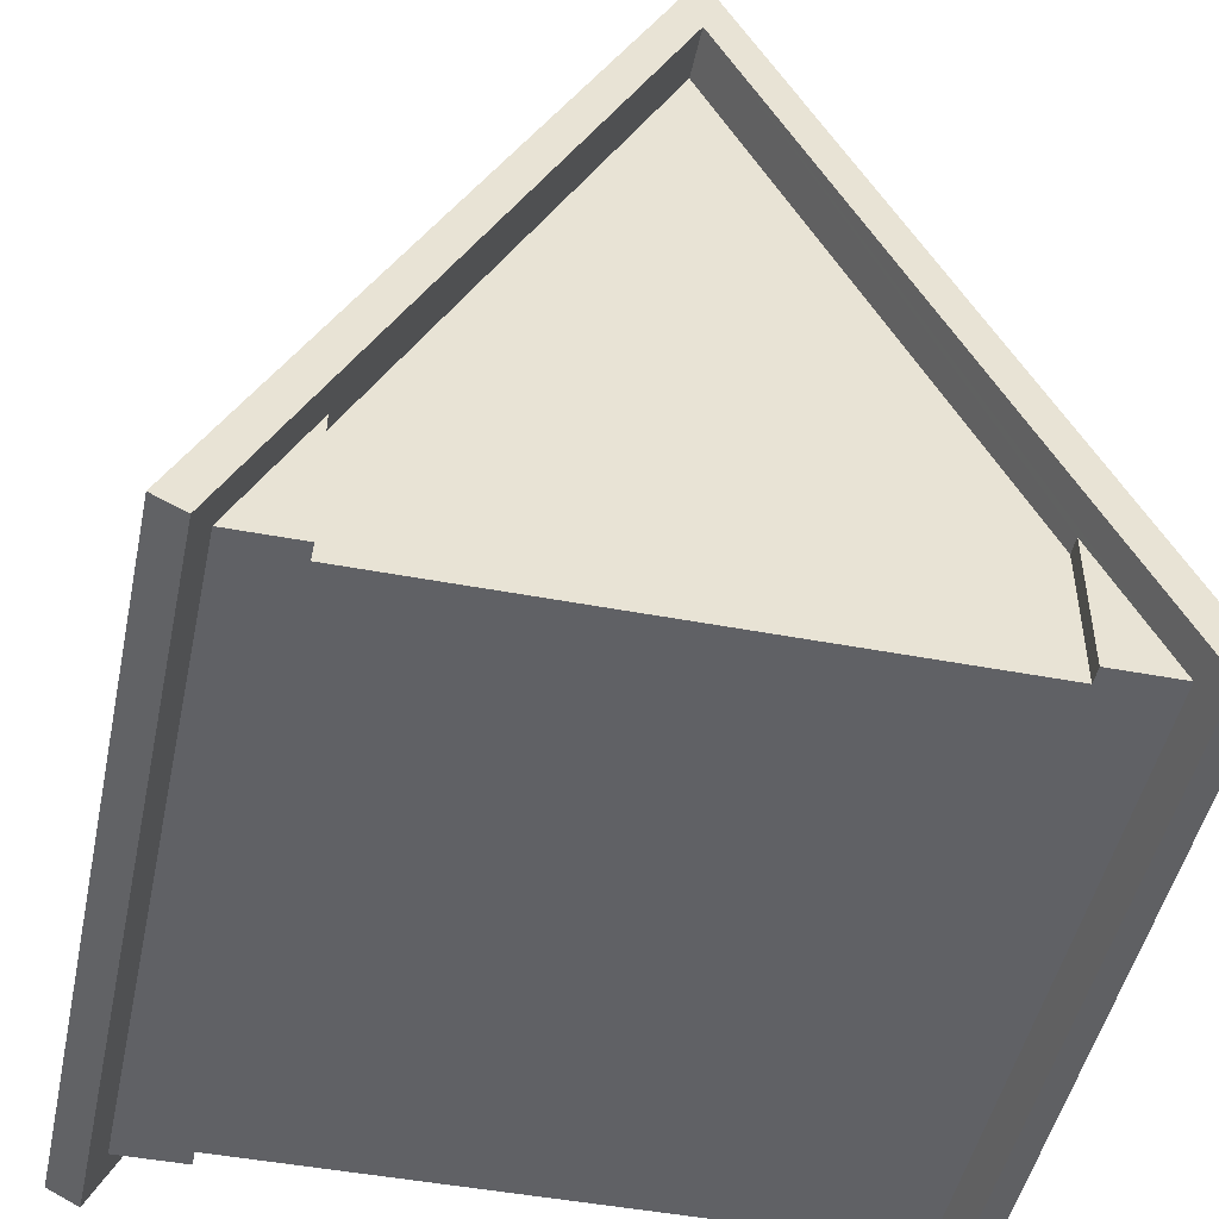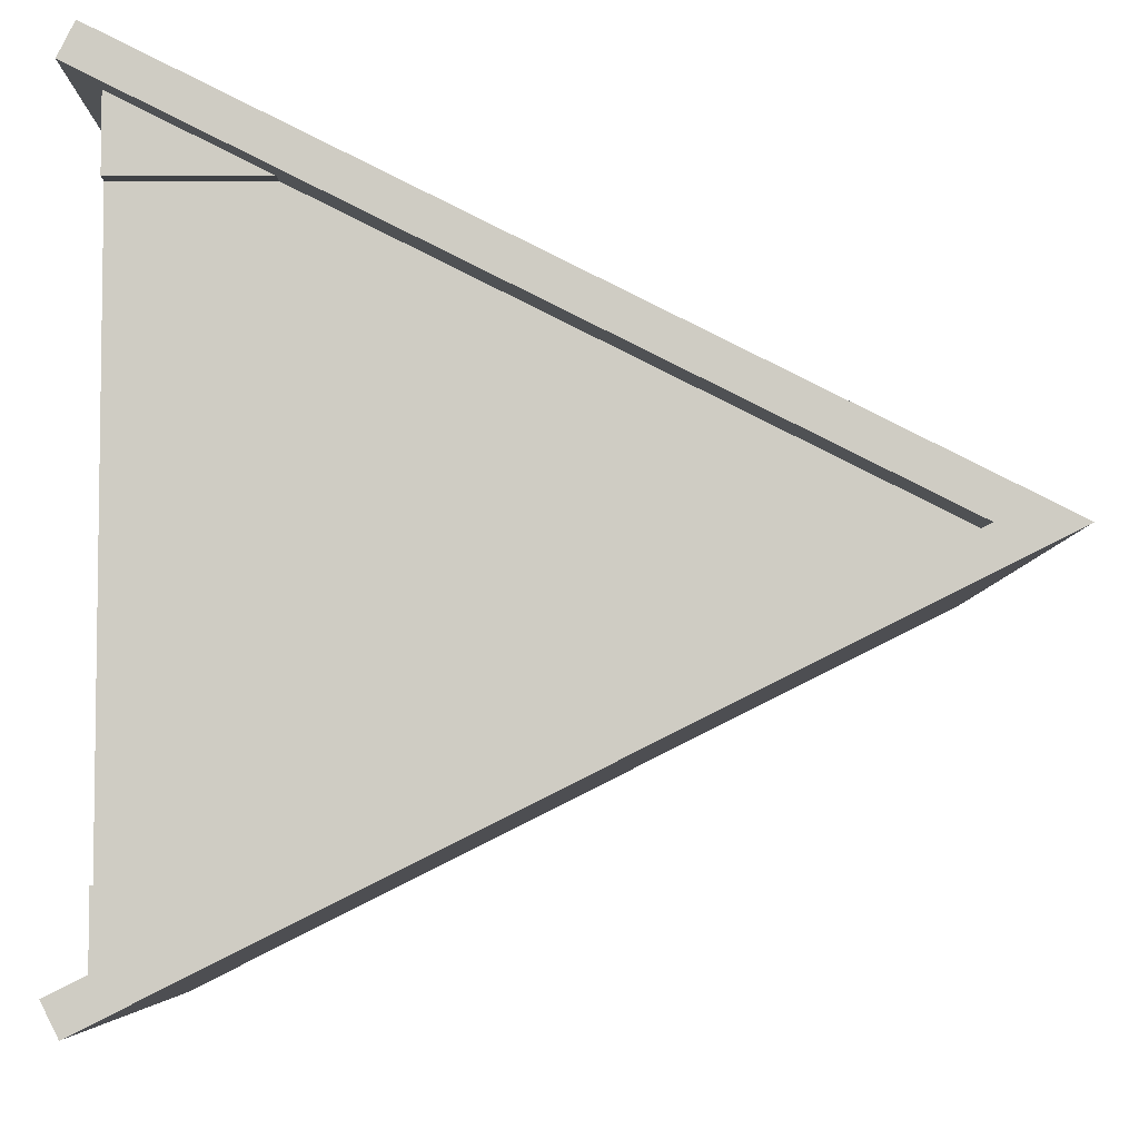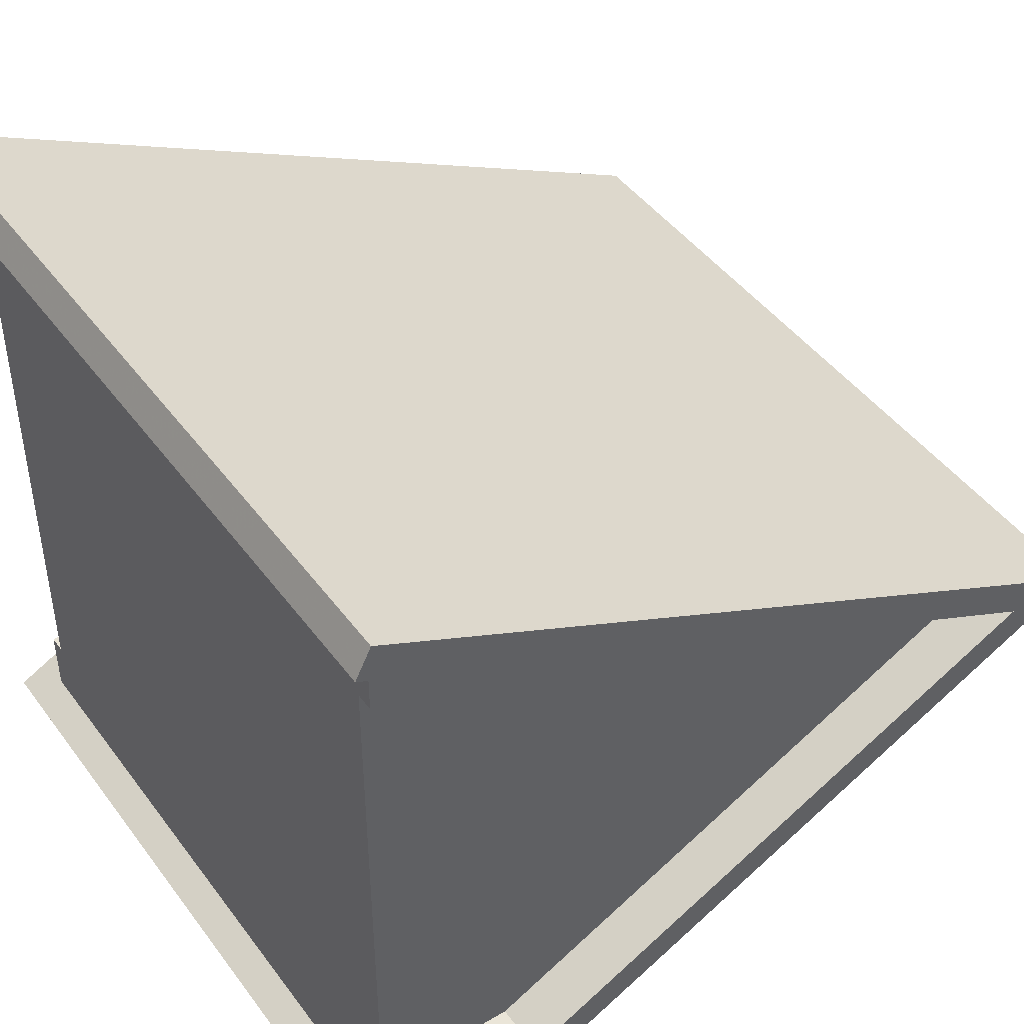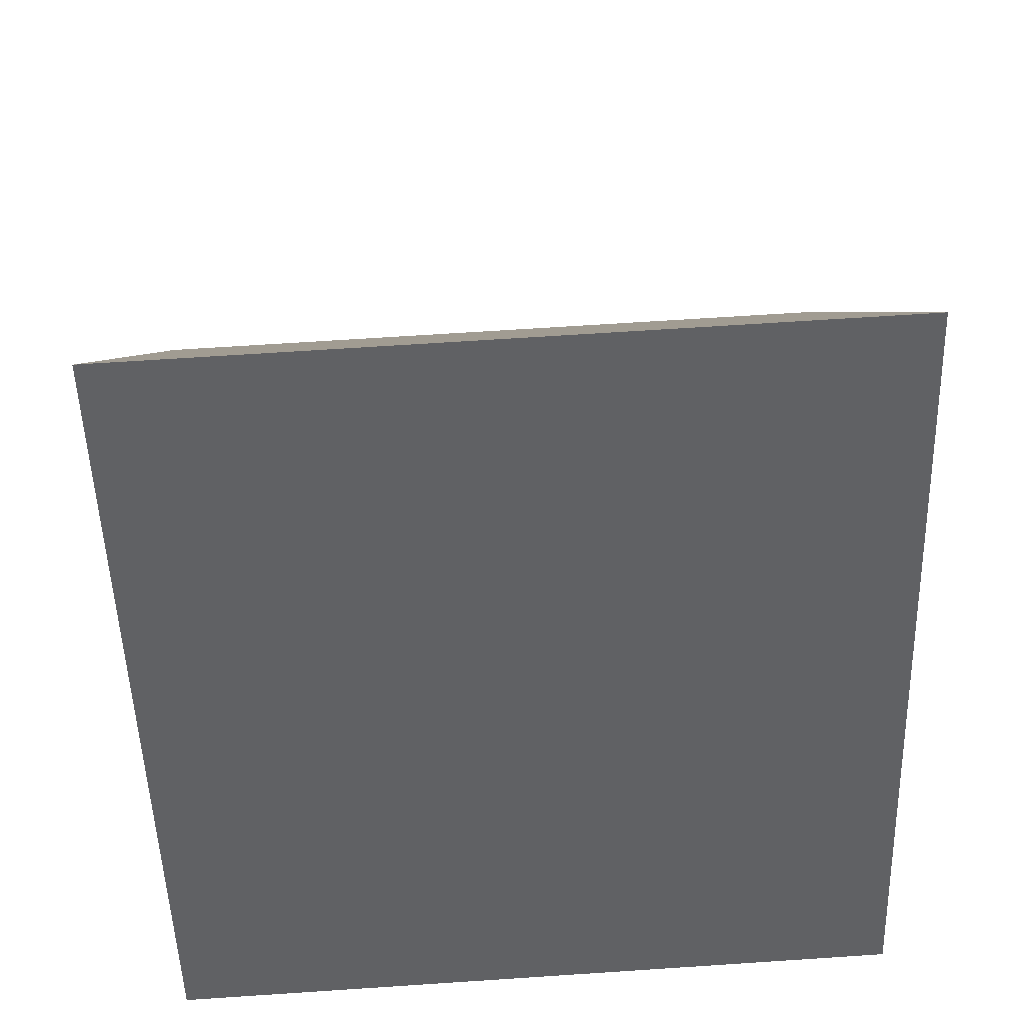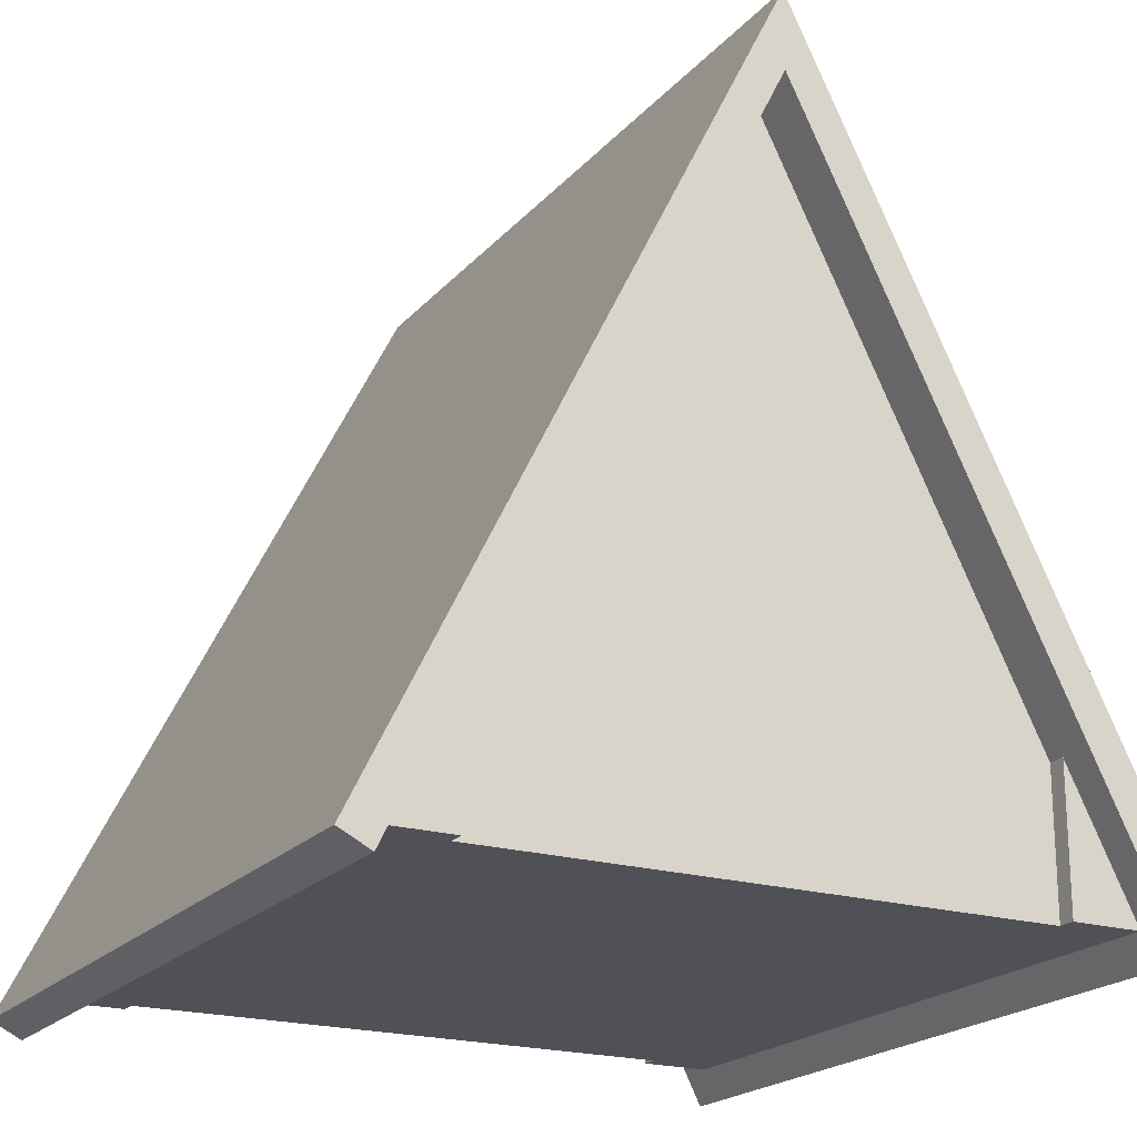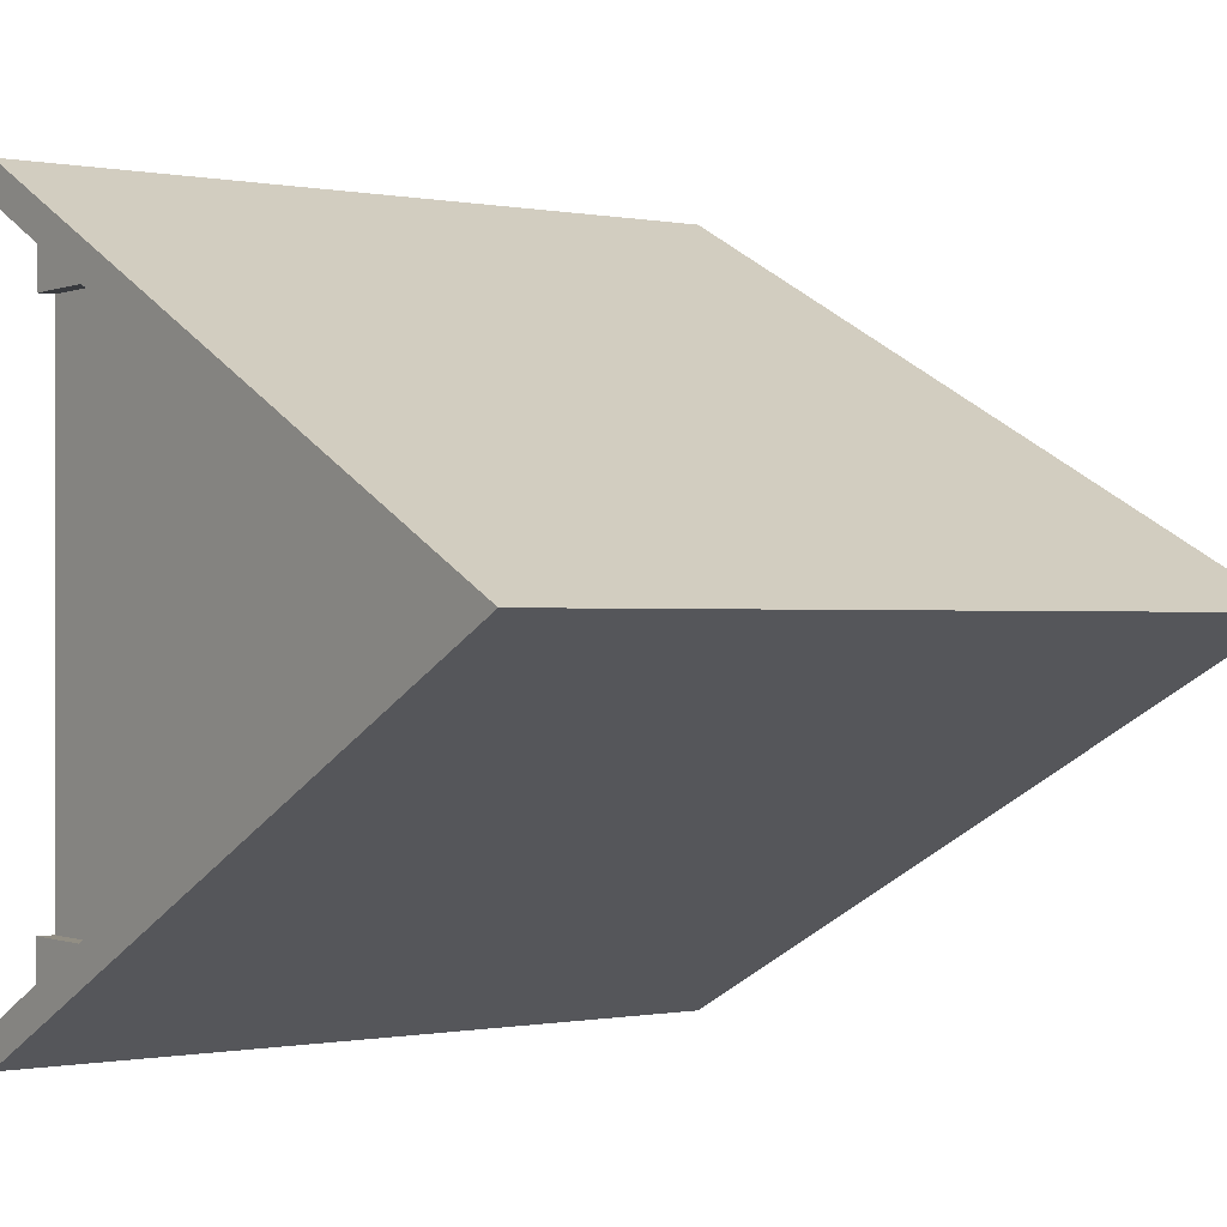
<metadata>
{"format":"obj","ext":"obj","renderer":"f3d","projection":"perspective","resolution":1024,"background":"white","views":[{"elev":-47.8,"azim":78.0,"up":"+Y"},{"elev":-5.5,"azim":89.8,"up":"+Z"},{"elev":45.2,"azim":55.9,"up":"+Z"},{"elev":67.9,"azim":176.2,"up":"+Y"},{"elev":-20.5,"azim":61.4,"up":"+Y"},{"elev":-0.4,"azim":144.3,"up":"+Z"}]}
</metadata>
<code>
v 0.06767 0.03867 0.1541
v 0.06767 0.03867 0.06767
v 0.06767 0.2116 0.1541
v 0.08929 0.03867 0.1541
v 0.08929 0.2116 0.1541
v 0.9323 0.2116 0.8459
v 0.9323 0.03867 0.8459
v 0.9323 0.03867 0.9323
v 0.9107 0.03867 0.8459
v 0.9107 0.2116 0.8459
v 0.9323 0.03867 0.1541
v 0.9107 0.03867 0.1541
v 0.9323 0.2116 0.1541
v 0.9107 0.2116 0.1541
v 0.06767 0.03867 0.8459
v 0.08929 0.03867 0.8459
v 0.06767 0.2116 0.8459
v 0.08929 0.2116 0.8459
v 0.9323 0.03867 0.06767
v 0.06767 0.03867 0.9323
v 0.02444 0.01933 0.00967
v 0.02444 0.1419 0.07096
v 0.02444 0 0.04834
v 0.02444 0.9033 0.5
v 0.02444 1 0.5
v 0.02444 0 0.9517
v 0.02444 0.1419 0.929
v 0.02444 0.01933 0.9903
v 0.9756 0 0.9517
v 0.08929 0.9033 0.5
v 0.9756 0.9033 0.5
v 0.9107 0.9033 0.5
v 0.9756 0 0.04834
v 0.9756 0.1419 0.929
v 0.9756 1 0.5
v 0.9756 0.01933 0.00967
v 0.9756 0.1419 0.07096
v 0.9756 0.01933 0.9903
g roofHighGable
f 3 2 1
f 5 1 4
f 1 5 3
f 8 7 6
f 10 7 9
f 7 10 6
f 13 12 11
f 12 13 14
f 17 16 15
f 16 17 18
f 11 19 13
f 20 17 15
f 23 22 21
f 22 23 24
f 22 24 25
f 25 24 26
f 25 26 27
f 27 26 28
f 26 20 29
f 20 26 24
f 20 24 17
f 17 24 18
f 18 24 30
f 8 29 20
f 29 8 31
f 31 8 6
f 31 6 32
f 32 6 10
f 33 19 23
f 19 33 31
f 19 31 13
f 13 31 14
f 14 31 32
f 2 23 19
f 23 2 24
f 24 2 3
f 24 3 30
f 30 3 5
f 35 27 34
f 27 35 25
f 37 33 36
f 33 37 31
f 31 37 35
f 31 35 29
f 29 35 34
f 29 34 38
f 28 29 38
f 29 28 26
f 23 36 33
f 36 23 21
f 25 37 22
f 37 25 35
f 32 12 14
f 12 32 9
f 9 32 10
f 20 7 8
f 7 20 9
f 9 20 12
f 12 20 16
f 16 20 15
f 4 12 16
f 2 12 4
f 19 12 2
f 12 19 11
f 2 4 1
f 16 5 4
f 5 16 30
f 30 16 18
f 22 36 21
f 36 22 37
f 34 28 38
f 28 34 27

</code>
